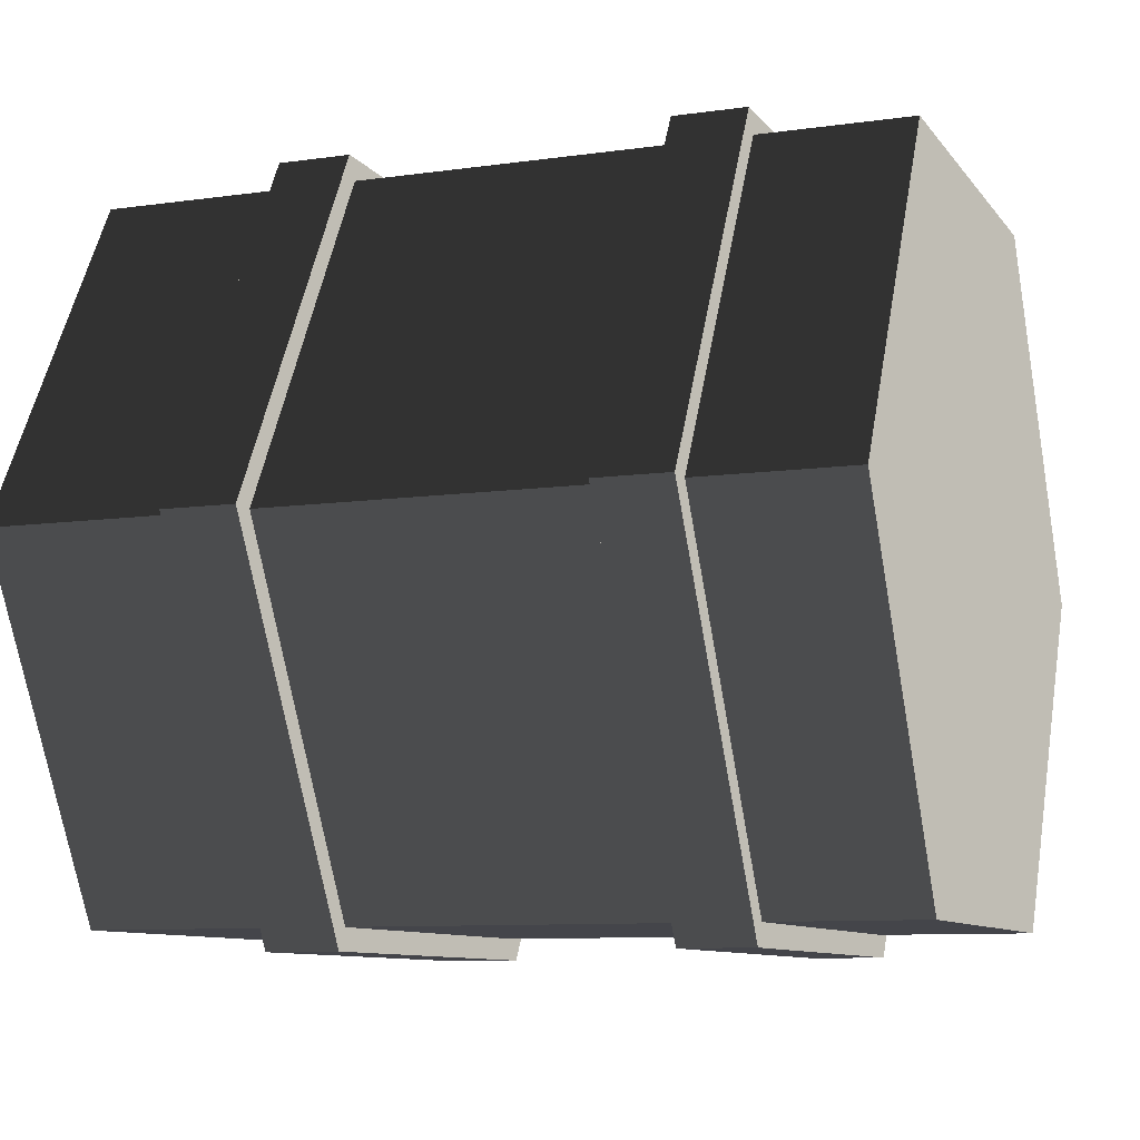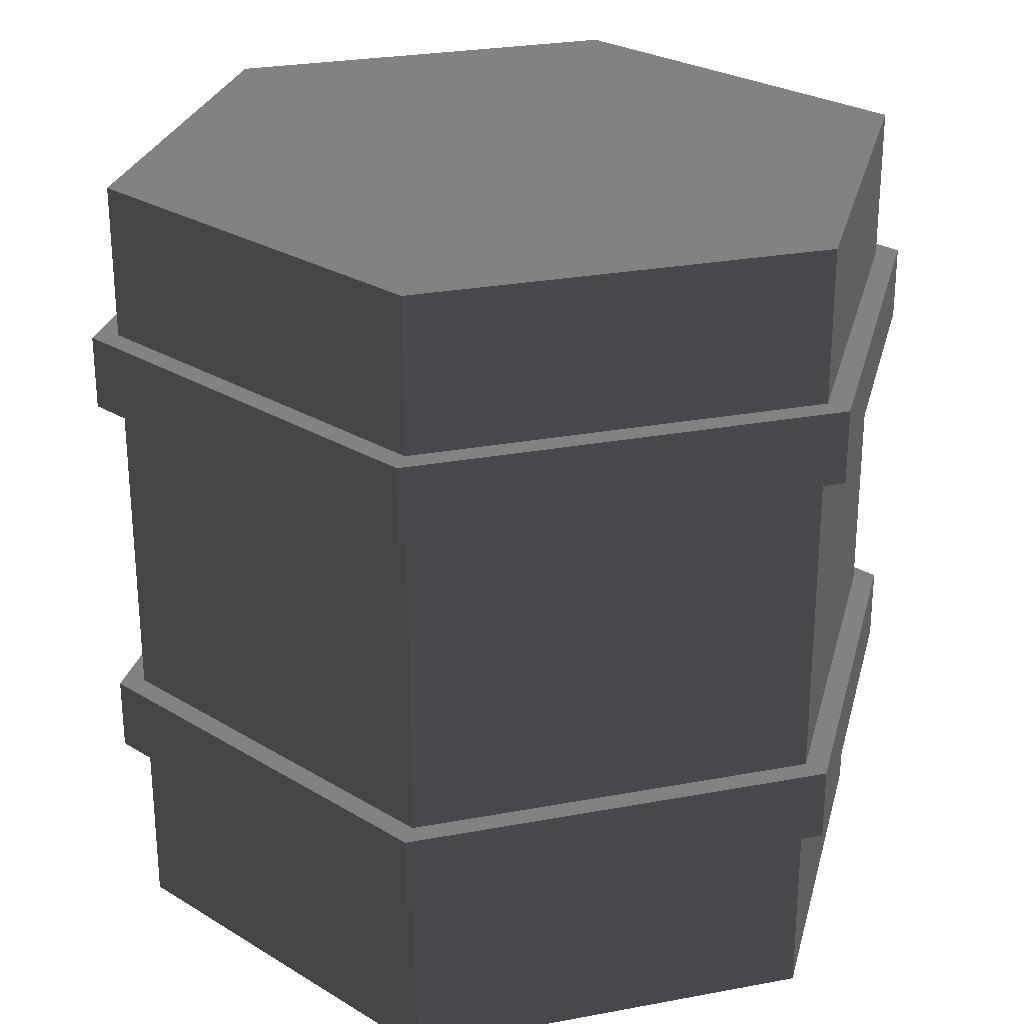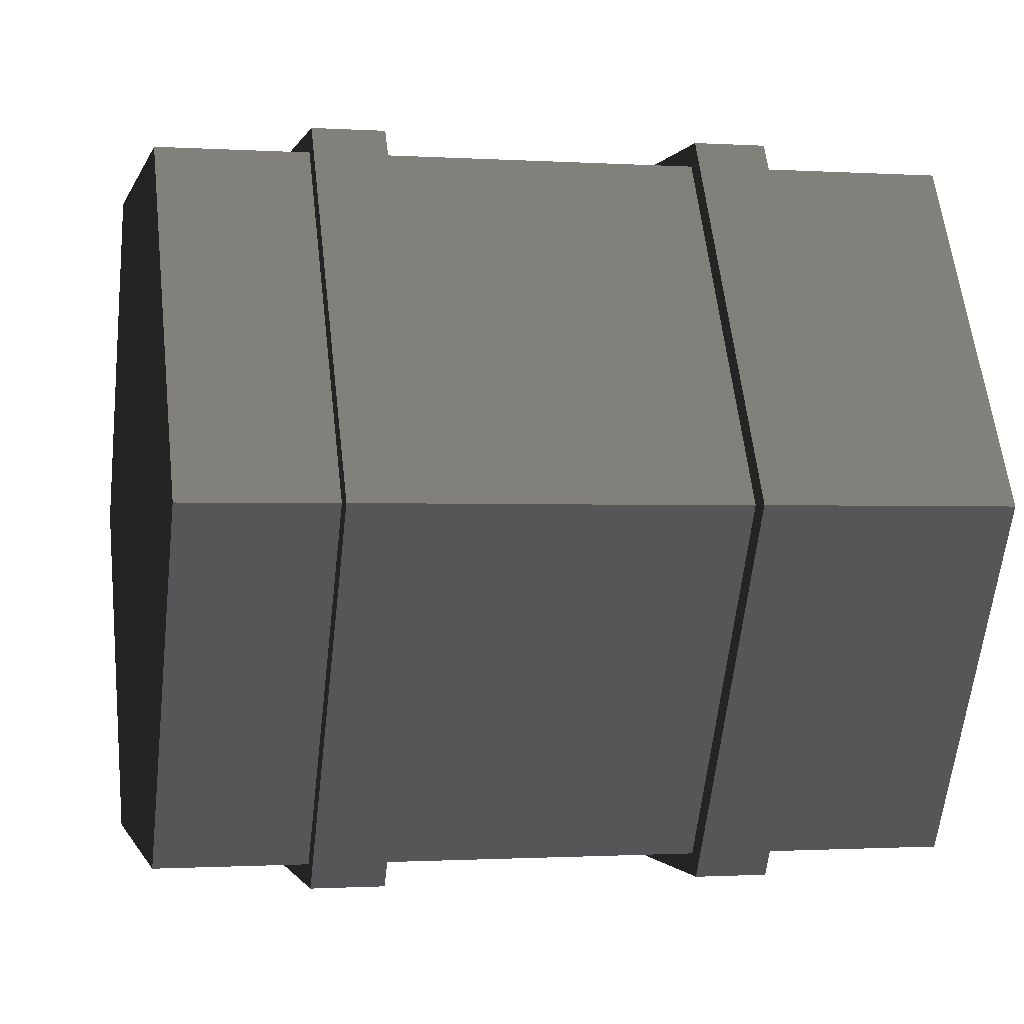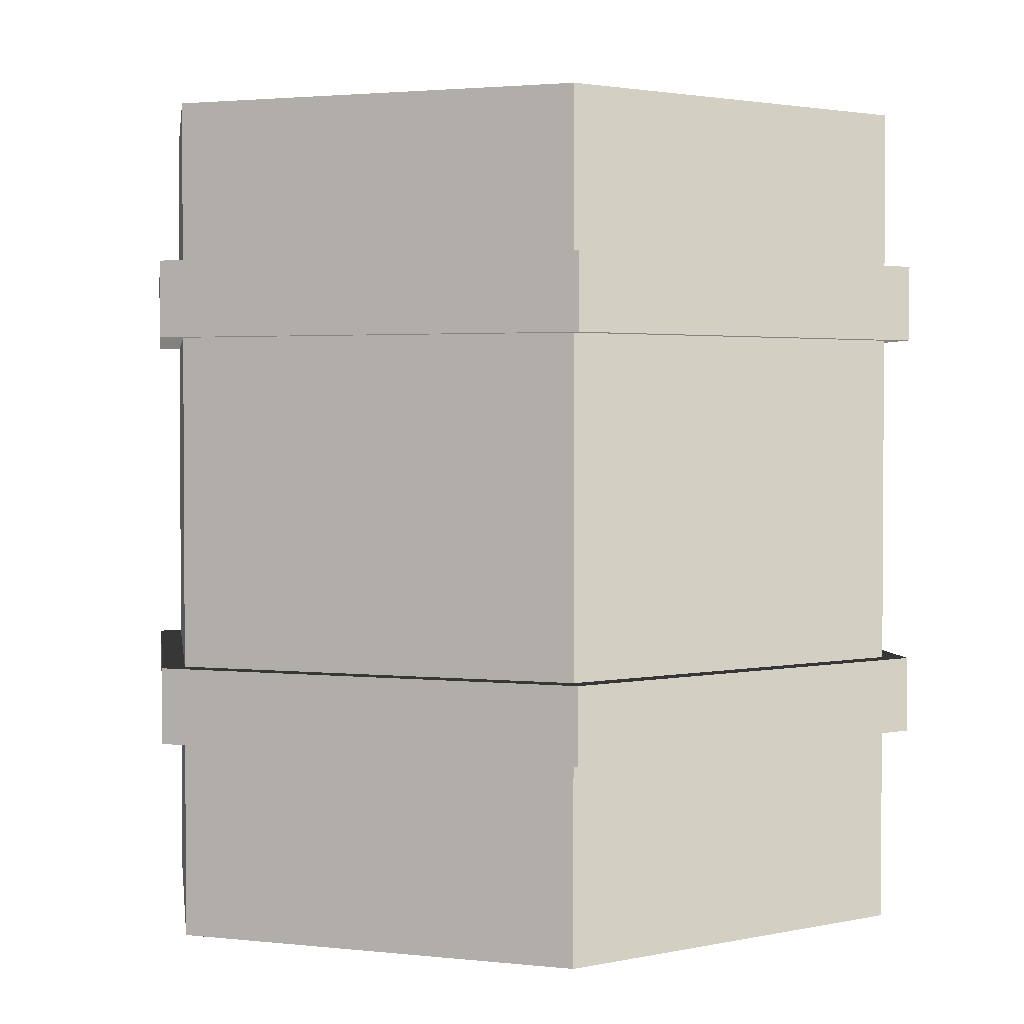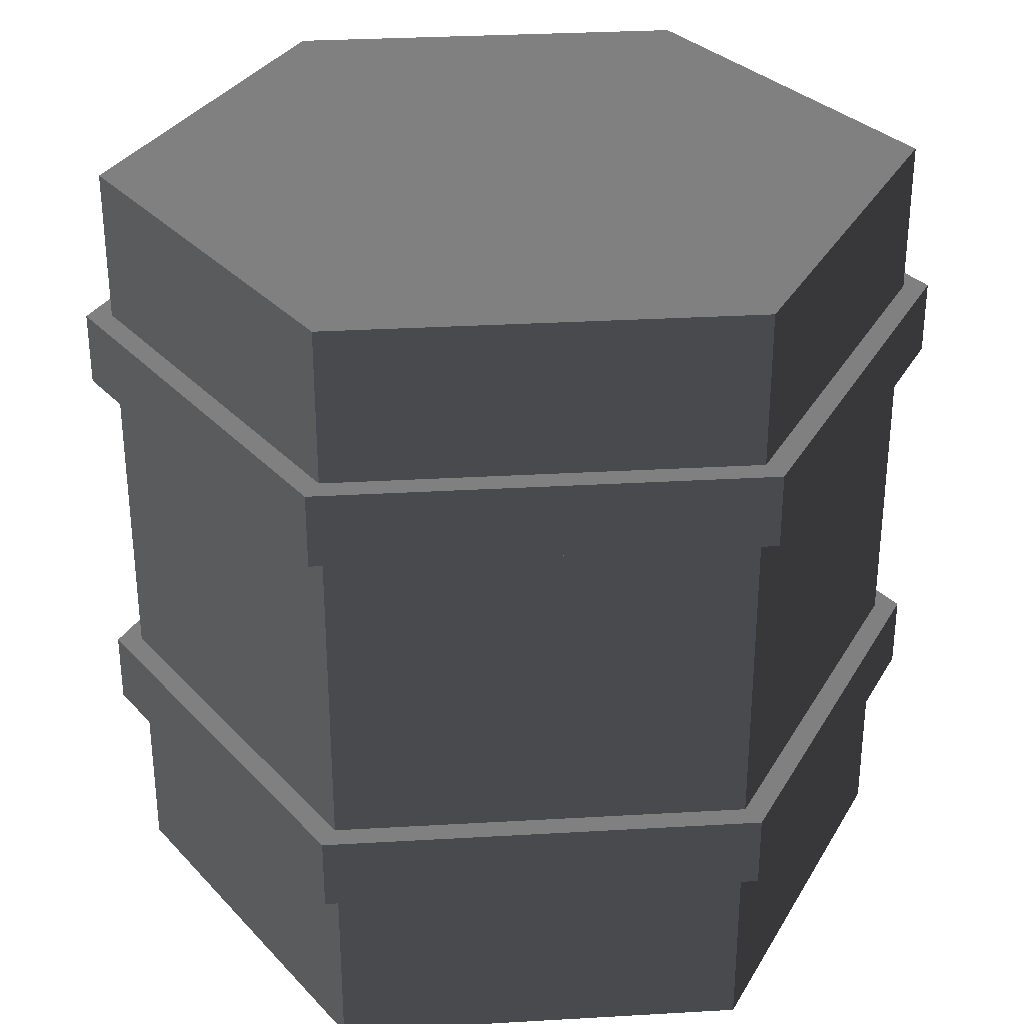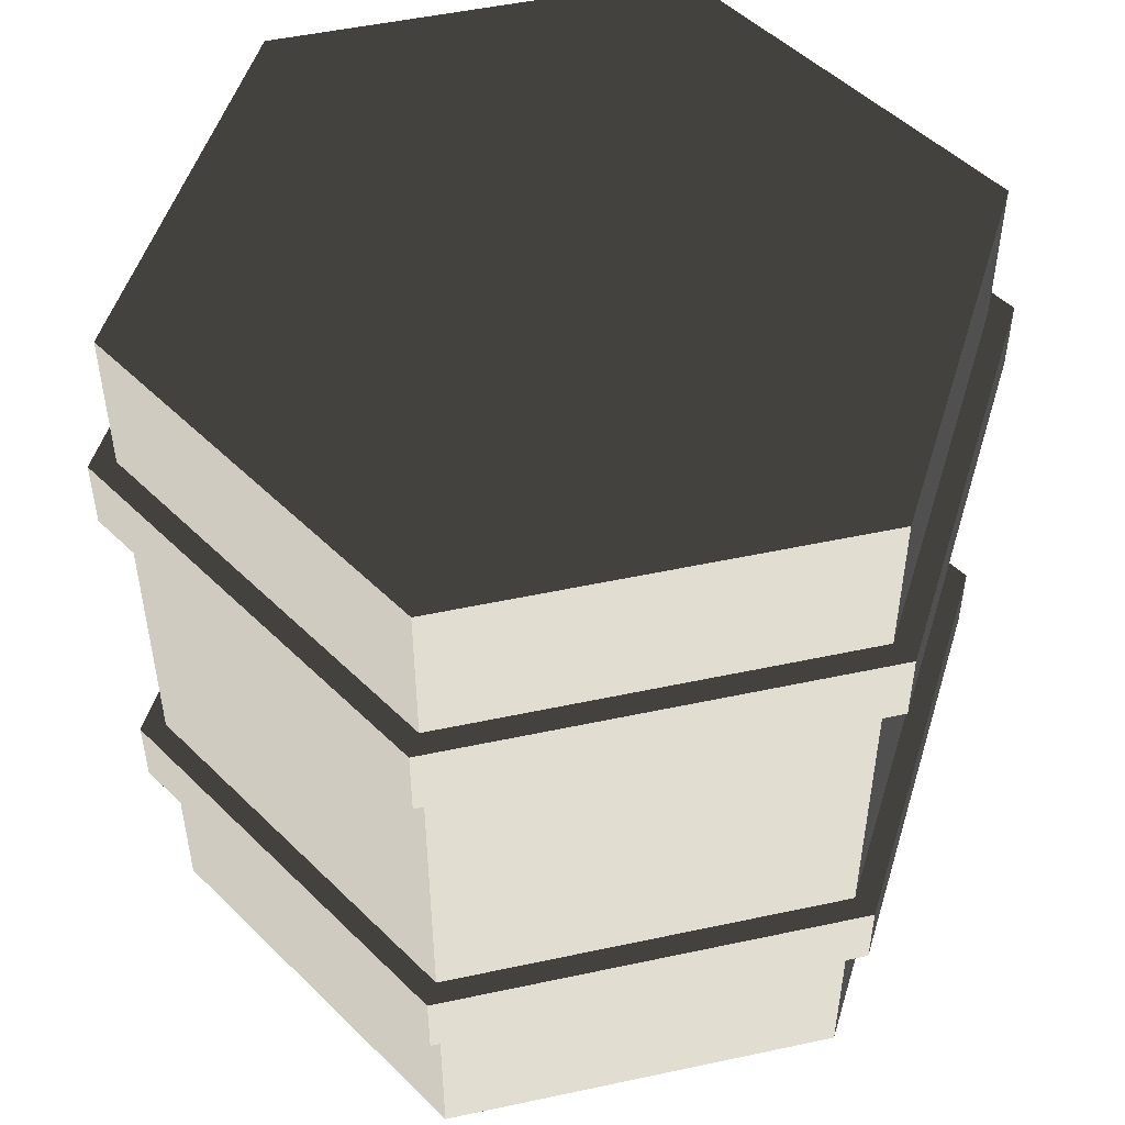
<metadata>
{"format":"obj","ext":"obj","renderer":"f3d","projection":"perspective","resolution":1024,"background":"white","views":[{"elev":-9.2,"azim":-69.3,"up":"+Y"},{"elev":26.6,"azim":-76.4,"up":"+Z"},{"elev":-1.0,"azim":76.9,"up":"+Y"},{"elev":2.2,"azim":22.0,"up":"+Z"},{"elev":31.3,"azim":-124.7,"up":"+Z"},{"elev":50.6,"azim":106.8,"up":"+Z"}]}
</metadata>
<code>
v 0.5 0.05472 1
v 0.5 0.05472 -1
v -0.5 0.05472 -1
v -0.5 0.05472 1
v -0.5 0.05472 1
v -0.5 0.05472 -1
v -1 0.9207 -1
v -1 0.9207 1
v -1 0.9207 1
v -1 0.9207 -1
v -0.5 1.787 -1
v -0.5 1.787 1
v -0.5 1.787 1
v -0.5 1.787 -1
v 0.5 1.787 -1
v 0.5 1.787 1
v 0.5 1.787 1
v 0.5 1.787 -1
v 1 0.9207 -1
v 1 0.9207 1
v 1 0.9207 1
v 1 0.9207 -1
v 0.5 0.05472 -1
v 0.5 0.05472 1
v -0.5 1.787 1
v -0.5 0.05472 1
v -1 0.9207 1
v 0.5 1.787 1
v 1 0.9207 1
v 0.5 0.05472 1
v -1 0.9207 -1
v -0.5 0.05472 -1
v -0.5 1.787 -1
v 0.5 1.787 -1
v 1 0.9207 -1
v 0.5 0.05472 -1
v 0.5316 1.788e-07 -0.3491
v 0.5316 1.788e-07 -0.531
v -0.5316 0 -0.531
v -0.5316 0 -0.3491
v -0.5316 0 -0.3491
v -0.5316 0 -0.531
v -1.063 0.9207 -0.531
v -1.063 0.9207 -0.3491
v -1.063 0.9207 -0.3491
v -1.063 0.9207 -0.531
v -0.5316 1.841 -0.531
v -0.5316 1.841 -0.3491
v -0.5316 1.841 -0.3491
v -0.5316 1.841 -0.531
v 0.5316 1.841 -0.531
v 0.5316 1.841 -0.3491
v 0.5316 1.841 -0.3491
v 0.5316 1.841 -0.531
v 1.063 0.9207 -0.531
v 1.063 0.9207 -0.3491
v 1.063 0.9207 -0.3491
v 1.063 0.9207 -0.531
v 0.5316 1.788e-07 -0.531
v 0.5316 1.788e-07 -0.3491
v -0.5316 1.841 -0.3491
v -0.5316 0 -0.3491
v -1.063 0.9207 -0.3491
v 0.5316 1.841 -0.3491
v 1.063 0.9207 -0.3491
v 0.5316 1.788e-07 -0.3491
v -1.063 0.9207 -0.531
v -0.5316 0 -0.531
v -0.5316 1.841 -0.531
v 0.5316 1.841 -0.531
v 1.063 0.9207 -0.531
v 0.5316 1.788e-07 -0.531
v 0.5316 1.788e-07 0.6234
v 0.5316 1.788e-07 0.4416
v -0.5316 0 0.4416
v -0.5316 0 0.6234
v -0.5316 0 0.6234
v -0.5316 0 0.4416
v -1.063 0.9207 0.4416
v -1.063 0.9207 0.6234
v -1.063 0.9207 0.6234
v -1.063 0.9207 0.4416
v -0.5316 1.841 0.4416
v -0.5316 1.841 0.6234
v -0.5316 1.841 0.6234
v -0.5316 1.841 0.4416
v 0.5316 1.841 0.4416
v 0.5316 1.841 0.6234
v 0.5316 1.841 0.6234
v 0.5316 1.841 0.4416
v 1.063 0.9207 0.4416
v 1.063 0.9207 0.6234
v 1.063 0.9207 0.6234
v 1.063 0.9207 0.4416
v 0.5316 1.788e-07 0.4416
v 0.5316 1.788e-07 0.6234
v -0.5316 1.841 0.6234
v -0.5316 0 0.6234
v -1.063 0.9207 0.6234
v 0.5316 1.841 0.6234
v 1.063 0.9207 0.6234
v 0.5316 1.788e-07 0.6234
v -1.063 0.9207 0.4416
v -0.5316 0 0.4416
v -0.5316 1.841 0.4416
v 0.5316 1.841 0.4416
v 1.063 0.9207 0.4416
v 0.5316 1.788e-07 0.4416
g Prop_Haybale_02_1653_44
f 1 3 2
f 1 4 3
f 5 7 6
f 5 8 7
f 9 11 10
f 9 12 11
f 13 15 14
f 13 16 15
f 17 19 18
f 17 20 19
f 21 23 22
f 21 24 23
f 25 27 26
f 28 25 26
f 29 28 26
f 30 29 26
f 31 33 32
f 33 34 32
f 34 35 32
f 35 36 32
f 37 39 38
f 37 40 39
f 41 43 42
f 41 44 43
f 45 47 46
f 45 48 47
f 49 51 50
f 49 52 51
f 53 55 54
f 53 56 55
f 57 59 58
f 57 60 59
f 61 63 62
f 64 61 62
f 65 64 62
f 66 65 62
f 67 69 68
f 69 70 68
f 70 71 68
f 71 72 68
f 73 75 74
f 73 76 75
f 77 79 78
f 77 80 79
f 81 83 82
f 81 84 83
f 85 87 86
f 85 88 87
f 89 91 90
f 89 92 91
f 93 95 94
f 93 96 95
f 97 99 98
f 100 97 98
f 101 100 98
f 102 101 98
f 103 105 104
f 105 106 104
f 106 107 104
f 107 108 104

</code>
